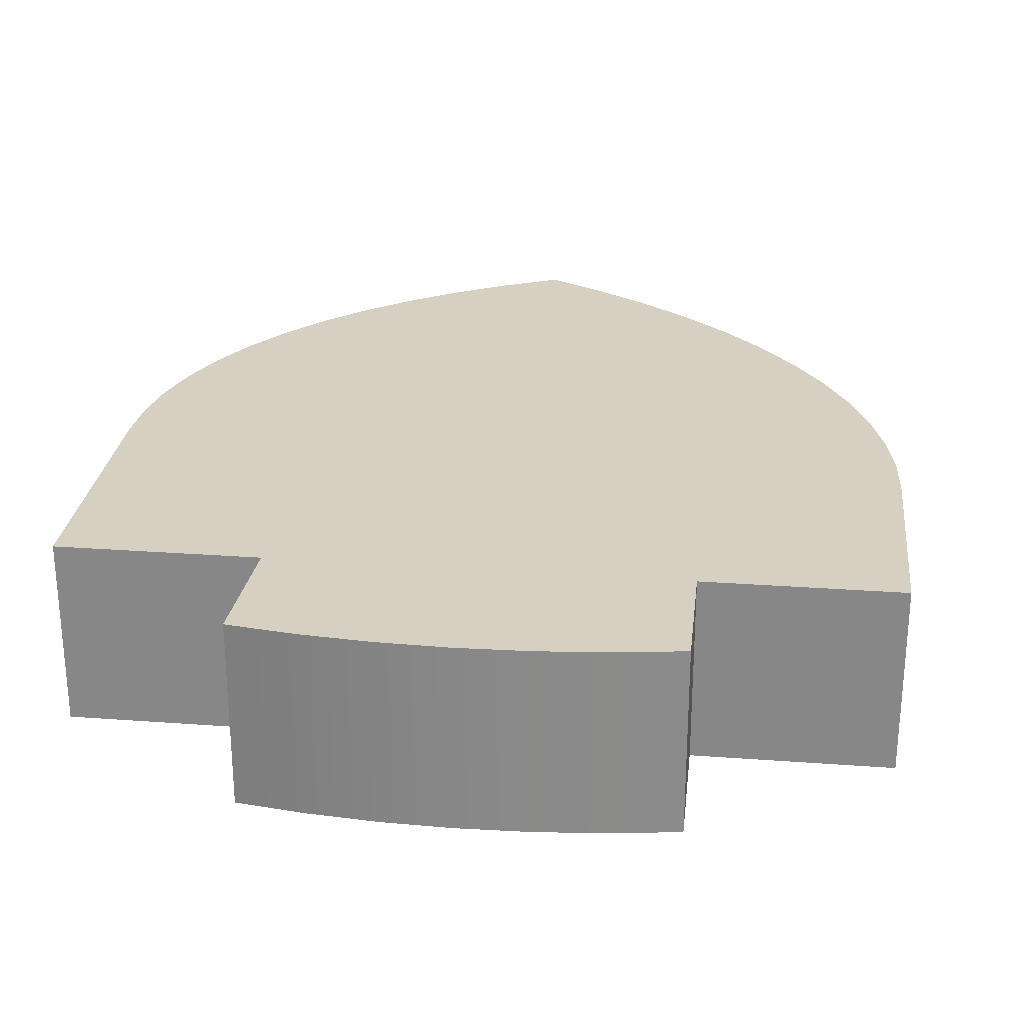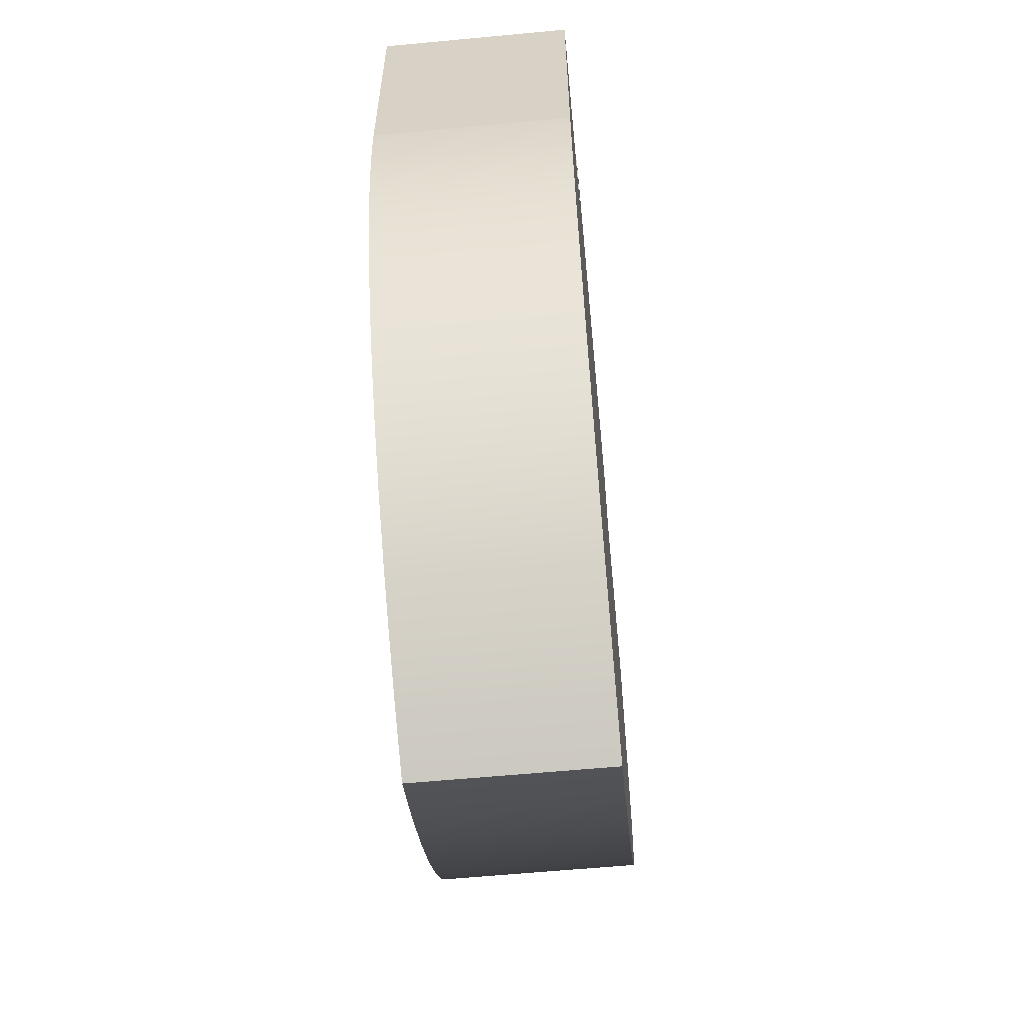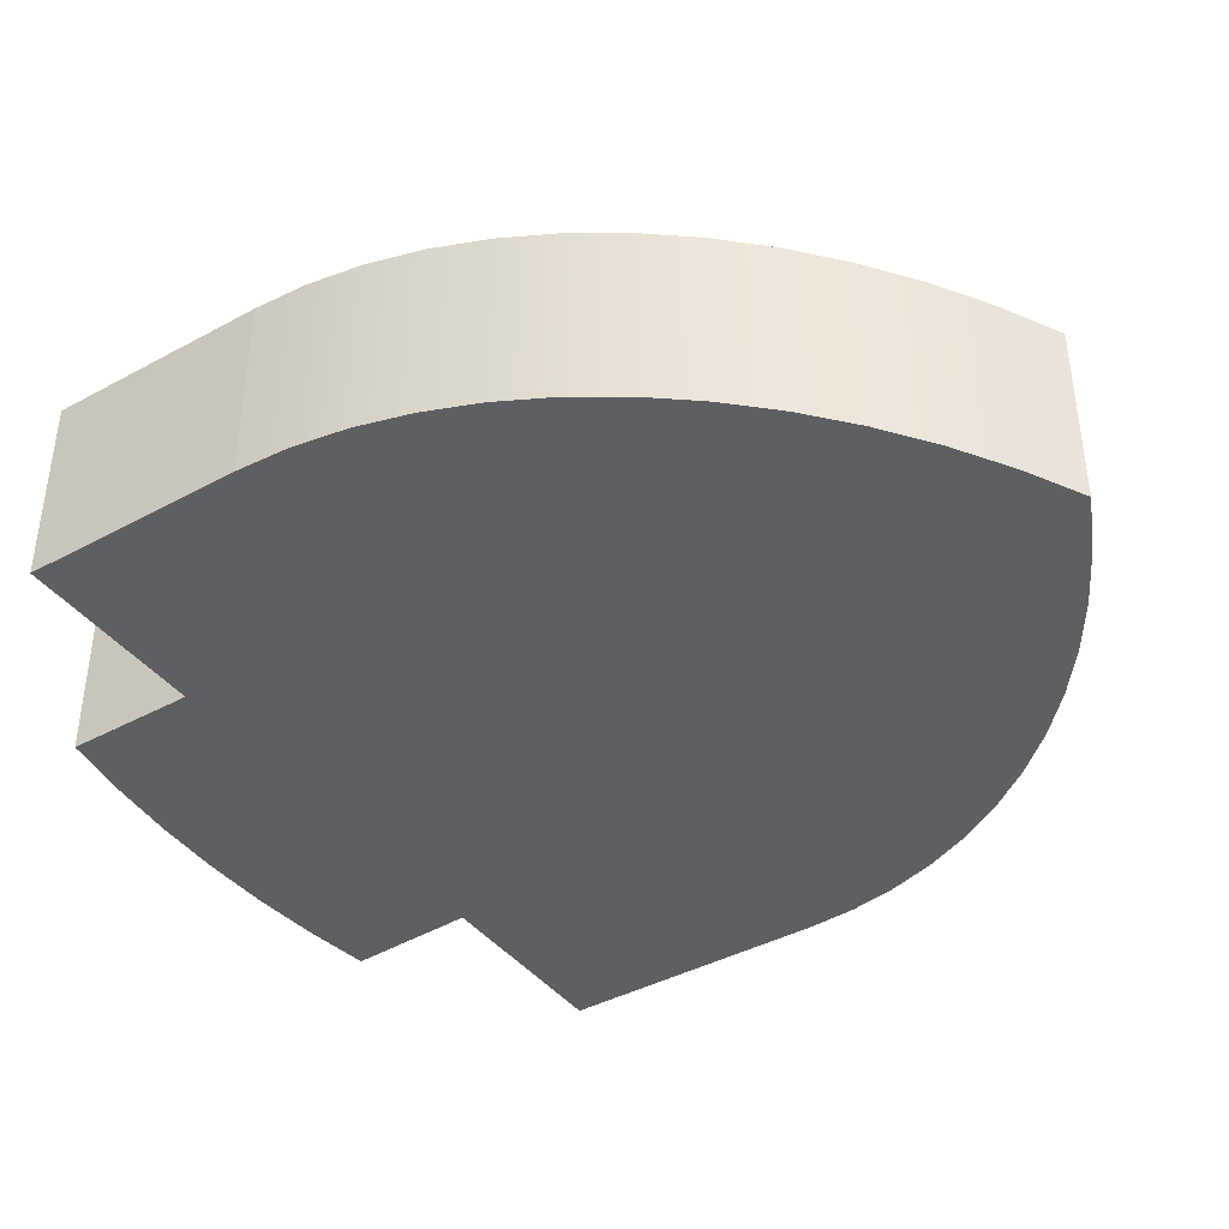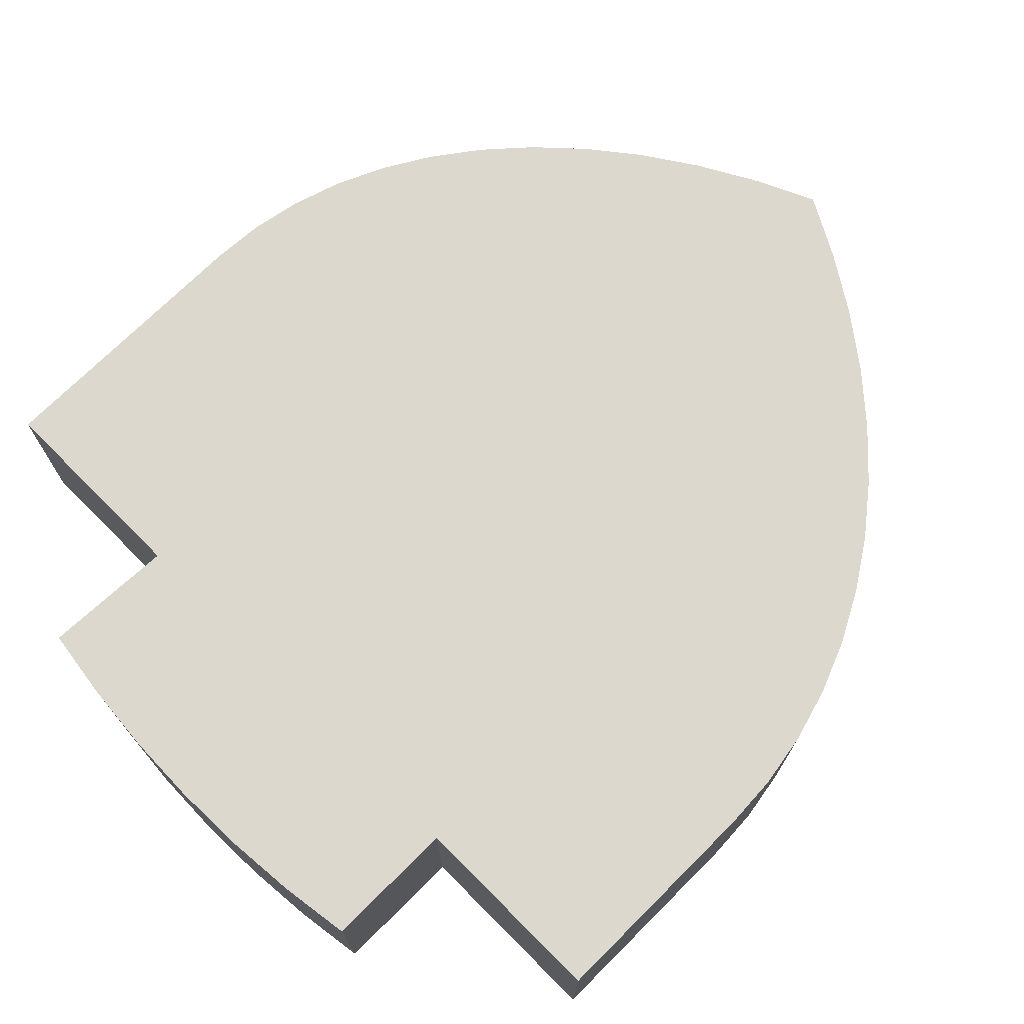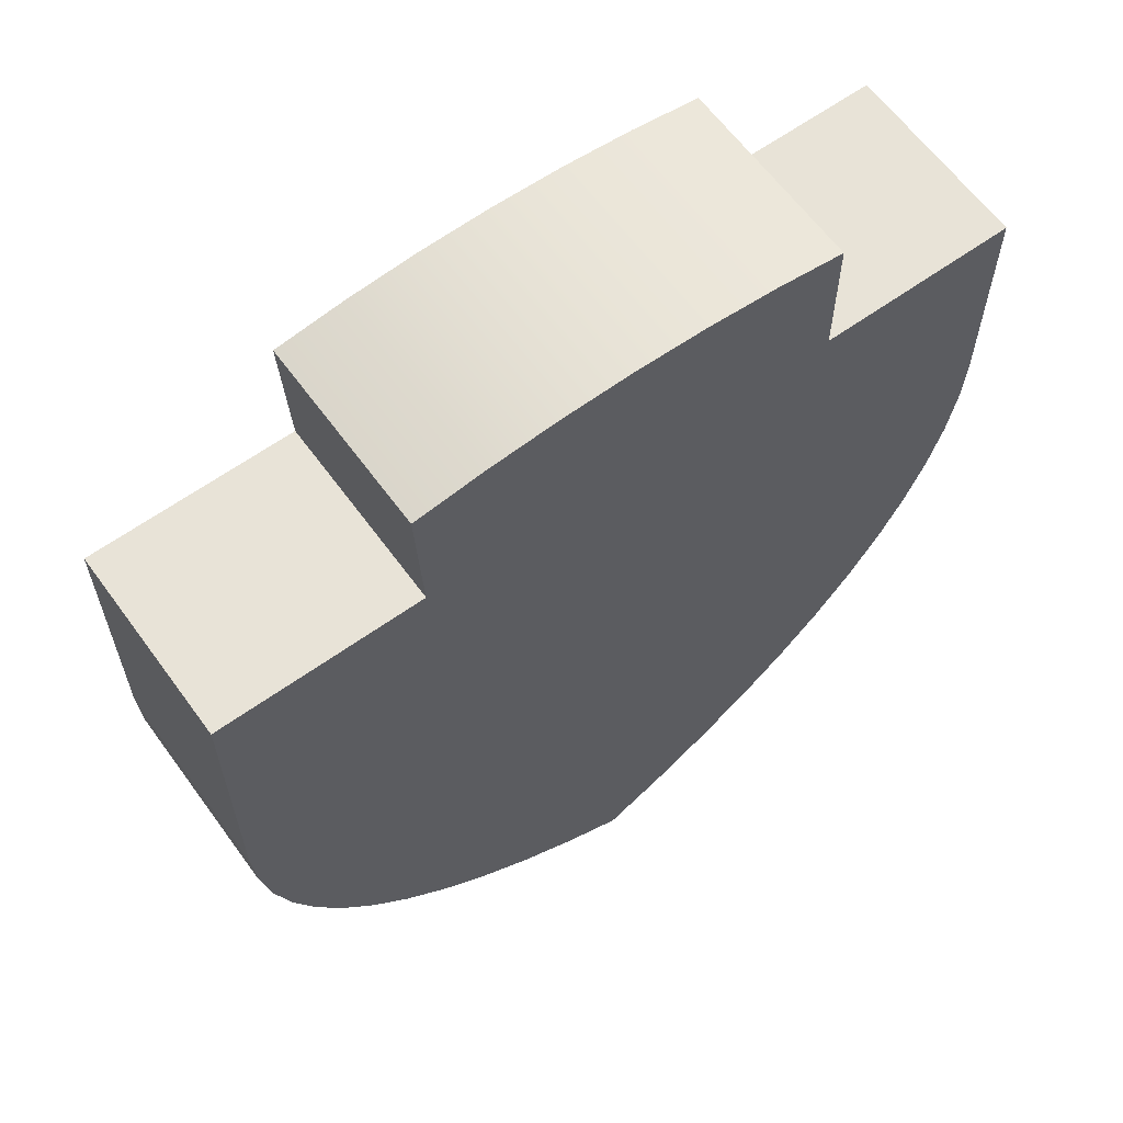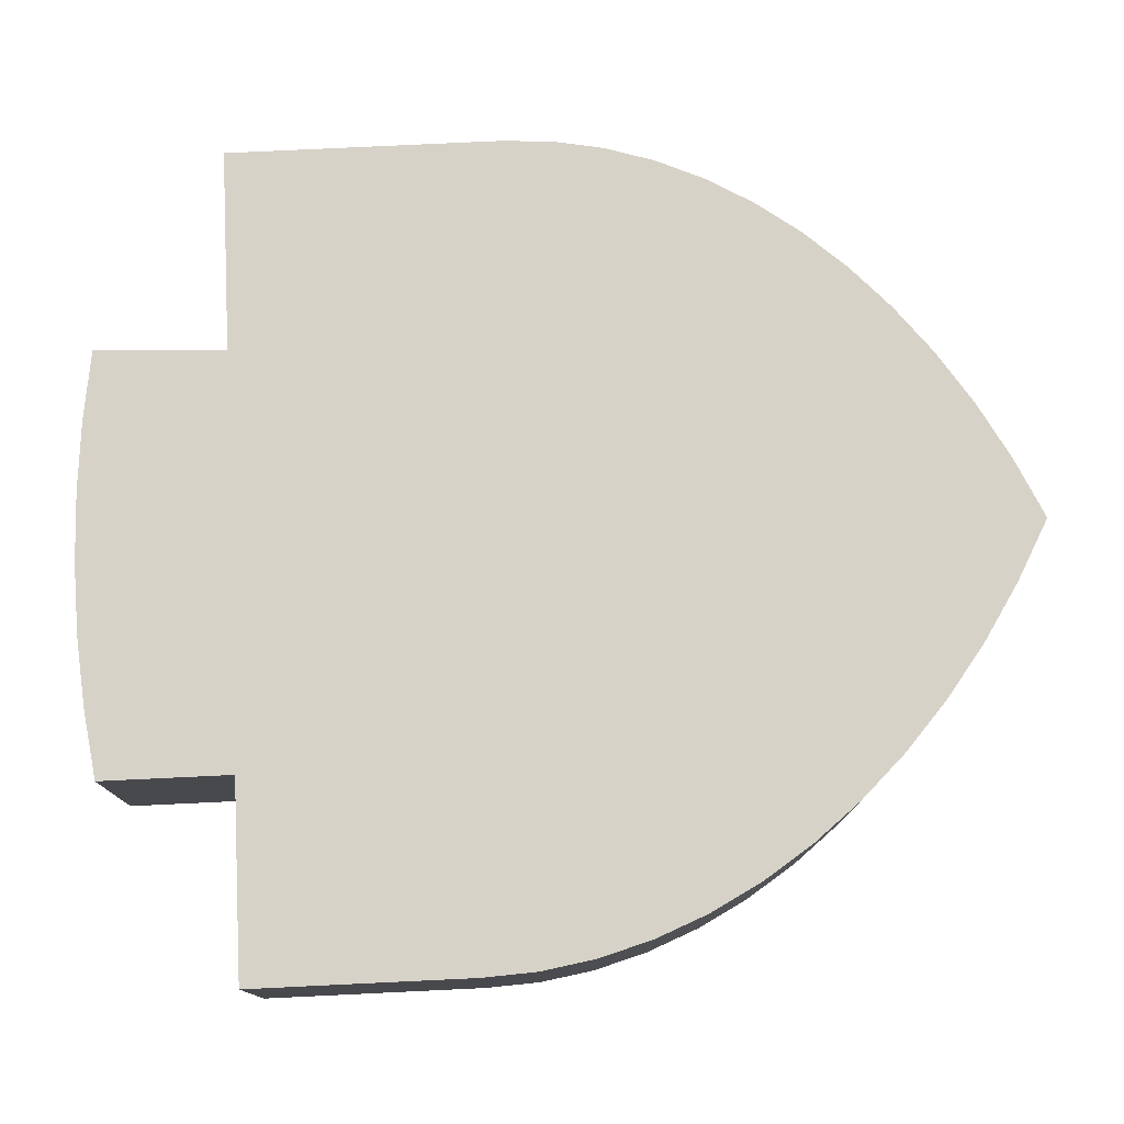
<metadata>
{"format":"obj","ext":"obj","renderer":"f3d","projection":"perspective","resolution":1024,"background":"white","views":[{"elev":26.5,"azim":-173.4,"up":"+Z"},{"elev":-60.6,"azim":95.5,"up":"+Y"},{"elev":-40.7,"azim":-56.3,"up":"+Z"},{"elev":72.3,"azim":-134.9,"up":"+Z"},{"elev":62.4,"azim":144.0,"up":"+Y"},{"elev":77.4,"azim":-92.7,"up":"+Z"}]}
</metadata>
<code>
g shieldRed
v 0.498 -1.208 0.282
v 0.498 -1.208 -0.282
v 0.3435 -1.31 0.282
v 0.3435 -1.31 -0.282
v 1.164 -0.2957 0.282
v 1.191 -0.1484 0.282
v 1.164 -0.2957 -0.282
v 1.191 -0.1484 -0.282
v 1.118 -0.4408 -0.282
v 1.118 -0.4408 0.282
v 0.6185 1.193 0.282
v 0.6 0.8086 0.282
v 0.4146 1.222 0.282
v 0.208 1.24 0.282
v 0.1771 -1.402 0.282
v 3.61e-15 1.246 0.282
v 3.61e-15 -1.484 0.282
v -0.208 1.24 0.282
v -0.1794 -1.385 0.282
v -0.3473 -1.277 0.282
v -0.4146 1.222 0.282
v -0.5024 -1.16 0.282
v -0.6185 1.193 0.282
v -0.6185 0.8086 0.282
v -0.6439 -1.035 0.282
v -1.2 0.8086 0.282
v -0.7709 -0.9025 0.282
v -0.8826 -0.7633 0.282
v -0.9783 -0.6184 0.282
v -1.057 -0.4687 0.282
v -1.12 -0.3151 0.282
v -1.164 -0.1585 0.282
v -1.191 3.725e-08 0.282
v -1.2 0.1595 0.282
v 1.2 0.8086 0.282
v 1.2 3.725e-08 0.282
v 1.056 -0.5827 0.282
v 0.9757 -0.7203 0.282
v 0.8792 -0.8526 0.282
v 0.7668 -0.9786 0.282
v 0.6394 -1.097 0.282
v -0.6185 0.8086 -0.282
v -1.2 0.8086 -0.282
v 0.4146 1.222 -0.282
v 0.208 1.24 -0.282
v 1.2 -3.725e-08 -0.282
v 1.2 0.8086 -0.282
v 0.817 0.5404 -0.282
v 0.6 0.8086 -0.282
v 1.056 -0.5827 -0.282
v 0.9757 -0.7203 -0.282
v 0.8792 -0.8526 -0.282
v 0.817 0.005756 -0.282
v 0.2038 0.5404 -0.282
v 0.2244 0.9685 -0.282
v 0.1767 0.9726 -0.282
v 3.61e-15 1.246 -0.282
v 7.219e-15 0.9777 -0.282
v -0.1767 0.9726 -0.282
v -0.208 1.24 -0.282
v -0.2354 0.9676 -0.282
v -0.4146 1.222 -0.282
v 0.7668 -0.9786 -0.282
v 0.8089 -0.1254 -0.282
v 0.7859 -0.2499 -0.282
v 0.7477 -0.3725 -0.282
v 0.6394 -1.097 -0.282
v 0.6946 -0.4924 -0.282
v 0.6271 -0.6086 -0.282
v 0.5455 -0.7204 -0.282
v 0.4506 -0.8269 -0.282
v 0.343 -0.9272 -0.282
v 0.1771 -1.402 -0.282
v 0.2234 -1.021 -0.282
v 0.0929 -1.107 -0.282
v 3.61e-15 -1.484 -0.282
v 0.01807 -1.148 -0.282
v -0.07675 -1.087 -0.282
v -0.1794 -1.385 -0.282
v -0.2114 -0.9856 -0.282
v -0.3473 -1.277 -0.282
v -0.3341 -0.877 -0.282
v -0.4443 -0.762 -0.282
v -0.5024 -1.16 -0.282
v -0.5413 -0.6412 -0.282
v -0.6439 -1.035 -0.282
v -0.6243 -0.5155 -0.282
v -0.693 -0.3856 -0.282
v -0.7709 -0.9025 -0.282
v -0.7468 -0.2523 -0.282
v -0.7855 -0.1164 -0.282
v -0.8826 -0.7633 -0.282
v -0.8089 0.02111 -0.282
v -0.817 0.1648 -0.282
v -0.817 0.5404 -0.282
v -0.2354 0.5404 -0.282
v -0.9783 -0.6184 -0.282
v -1.057 -0.4687 -0.282
v -1.12 -0.3151 -0.282
v -1.164 -0.1585 -0.282
v -1.191 -3.725e-08 -0.282
v -1.2 0.1595 -0.282
v -0.6185 1.193 -0.282
v 0.6185 1.193 -0.282
f 2 1 3
f 3 4 2
f 6 5 7
f 7 8 6
f 10 9 7
f 7 5 10
f 12 11 13
f 13 1 12
f 13 3 1
f 13 14 3
f 14 15 3
f 14 16 15
f 16 17 15
f 16 18 17
f 18 19 17
f 18 20 19
f 18 21 20
f 21 22 20
f 21 23 22
f 23 24 22
f 24 25 22
f 24 26 25
f 26 27 25
f 26 28 27
f 26 29 28
f 26 30 29
f 26 31 30
f 26 32 31
f 26 33 32
f 26 34 33
f 36 35 12
f 12 6 36
f 12 5 6
f 12 10 5
f 12 37 10
f 12 38 37
f 12 39 38
f 12 40 39
f 12 41 40
f 12 1 41
f 26 24 42
f 42 43 26
f 14 13 44
f 44 45 14
f 47 46 8
f 8 48 47
f 48 49 47
f 8 7 48
f 7 9 48
f 9 50 48
f 50 51 48
f 51 52 48
f 52 53 48
f 48 54 49
f 54 44 49
f 54 55 44
f 45 44 55
f 55 56 45
f 56 57 45
f 56 58 57
f 58 59 57
f 59 60 57
f 59 61 60
f 61 62 60
f 53 52 63
f 63 64 53
f 63 65 64
f 63 66 65
f 63 67 66
f 67 68 66
f 67 69 68
f 67 2 69
f 2 70 69
f 2 71 70
f 2 4 71
f 4 72 71
f 4 73 72
f 73 74 72
f 73 75 74
f 73 76 75
f 76 77 75
f 76 78 77
f 76 79 78
f 79 80 78
f 79 81 80
f 81 82 80
f 81 83 82
f 81 84 83
f 84 85 83
f 84 86 85
f 86 87 85
f 86 88 87
f 86 89 88
f 89 90 88
f 89 91 90
f 89 92 91
f 92 93 91
f 92 94 93
f 92 95 94
f 95 92 43
f 95 43 42
f 95 42 61
f 61 96 95
f 42 62 61
f 92 97 43
f 97 98 43
f 98 99 43
f 99 100 43
f 100 101 43
f 101 102 43
f 62 42 103
f 104 49 44
f 41 1 2
f 2 67 41
f 10 37 50
f 50 9 10
f 44 13 11
f 11 104 44
f 35 36 46
f 46 47 35
f 97 29 30
f 30 98 97
f 86 84 22
f 22 25 86
f 36 6 8
f 8 46 36
f 76 17 19
f 19 79 76
f 42 24 23
f 23 103 42
f 41 67 63
f 63 40 41
f 81 20 22
f 22 84 81
f 89 27 28
f 28 92 89
f 37 38 51
f 51 50 37
f 19 20 81
f 81 79 19
f 3 15 73
f 73 4 3
f 23 21 62
f 62 103 23
f 39 52 51
f 51 38 39
f 21 18 60
f 60 62 21
f 86 25 27
f 27 89 86
f 99 98 30
f 30 31 99
f 101 33 34
f 34 102 101
f 15 17 76
f 76 73 15
f 12 35 47
f 47 49 12
f 57 16 14
f 14 45 57
f 100 99 31
f 31 32 100
f 92 28 29
f 29 97 92
f 102 34 26
f 26 43 102
f 18 16 57
f 57 60 18
f 101 100 32
f 32 33 101
f 40 63 52
f 52 39 40
f 11 12 49
f 49 104 11
f 96 80 82
f 82 95 96
f 82 83 95
f 83 85 95
f 85 87 95
f 87 88 95
f 88 90 95
f 90 91 95
f 91 93 95
f 93 94 95
f 80 96 61
f 80 61 59
f 78 80 59
f 78 59 58
f 77 78 58
f 75 77 58
f 75 58 56
f 75 56 54
f 74 75 54
f 72 74 54
f 71 72 54
f 70 71 54
f 69 70 54
f 68 69 54
f 66 68 54
f 65 66 54
f 64 65 54
f 64 54 48
f 48 53 64
f 55 54 56

</code>
